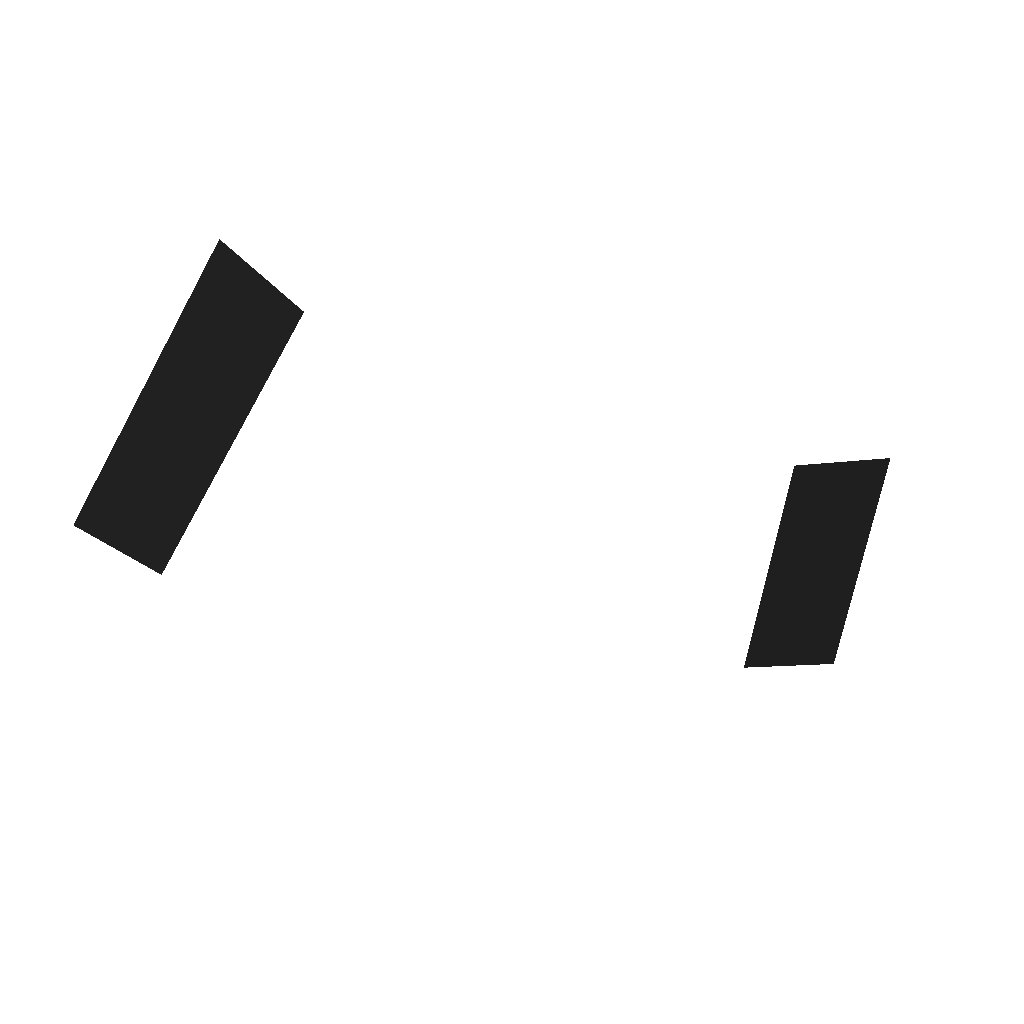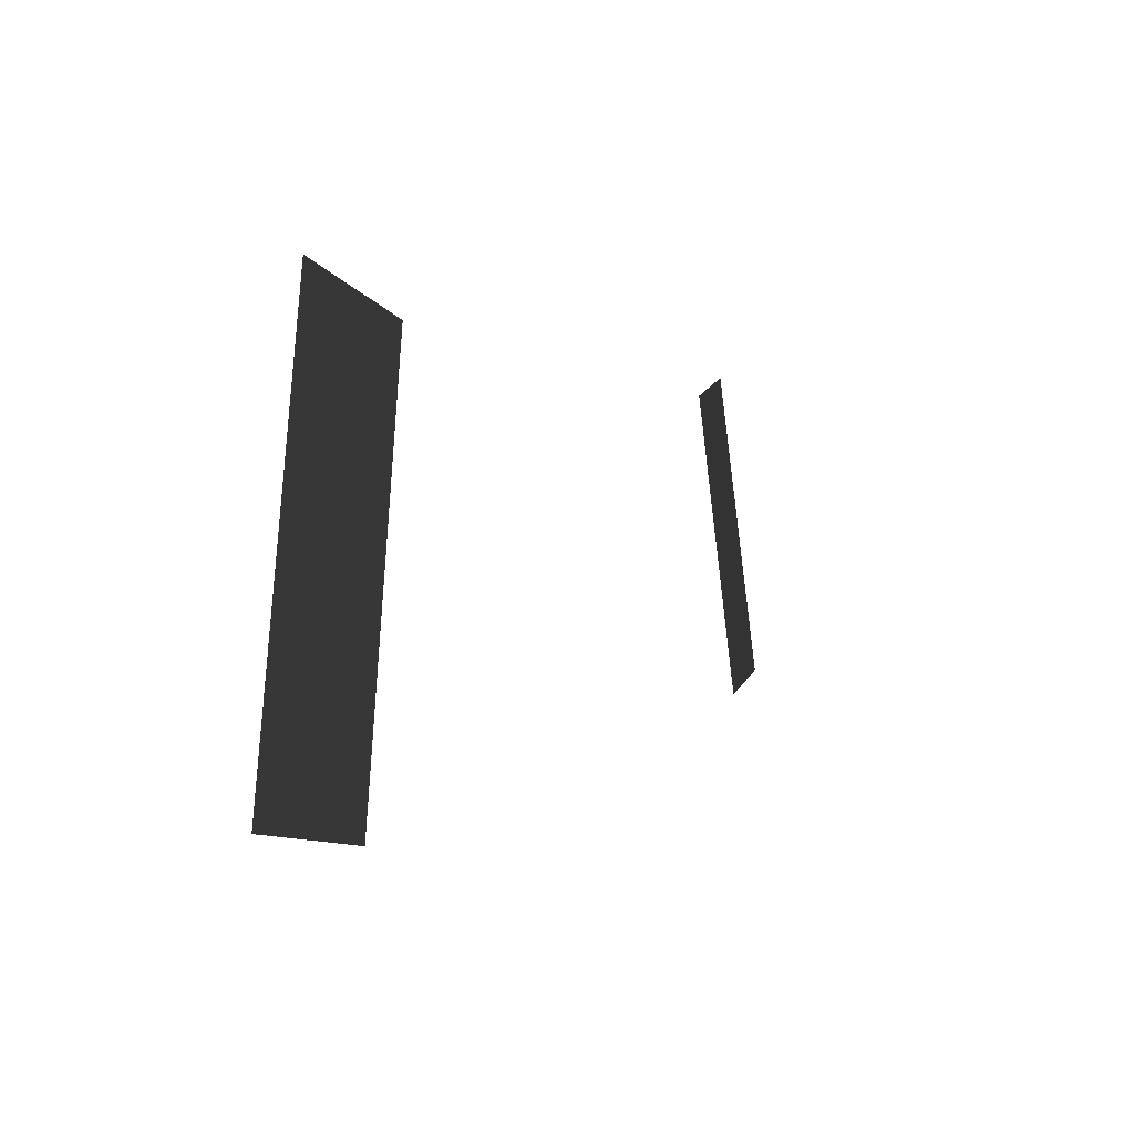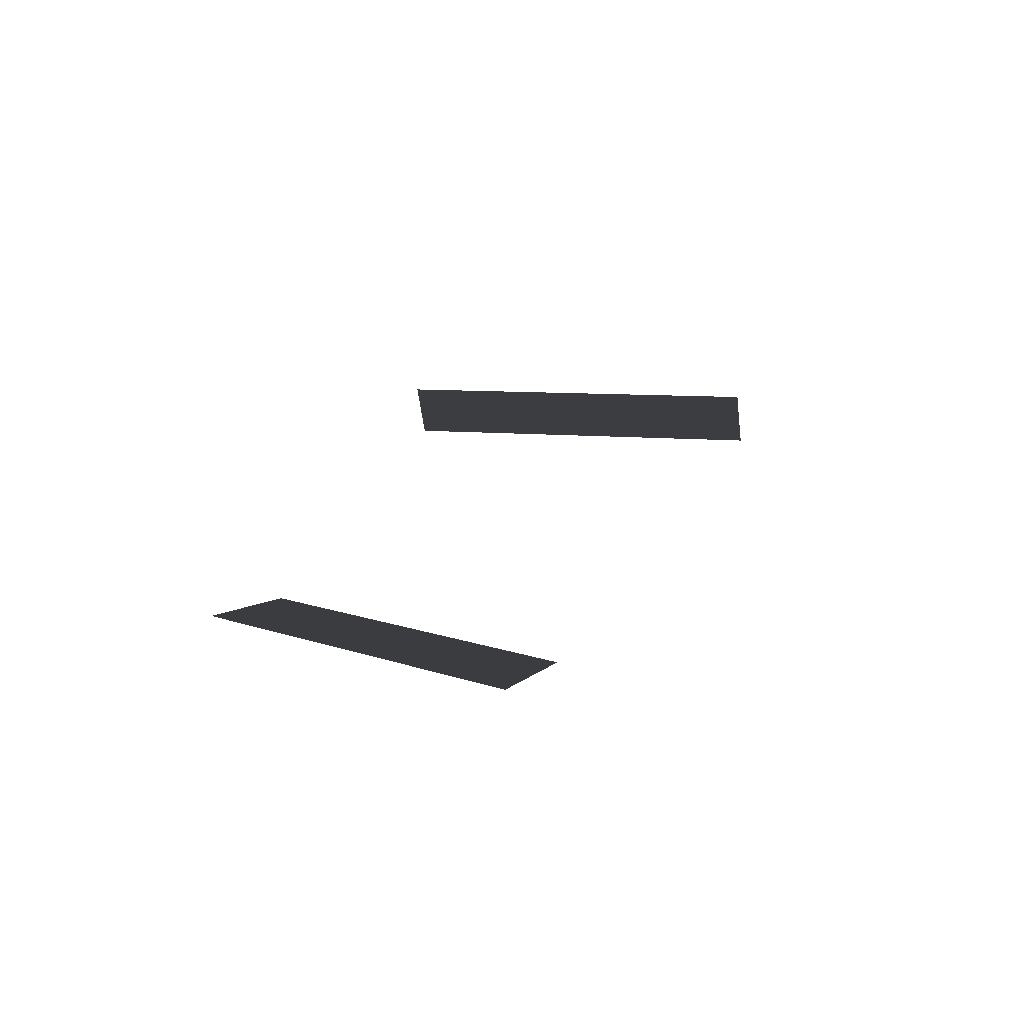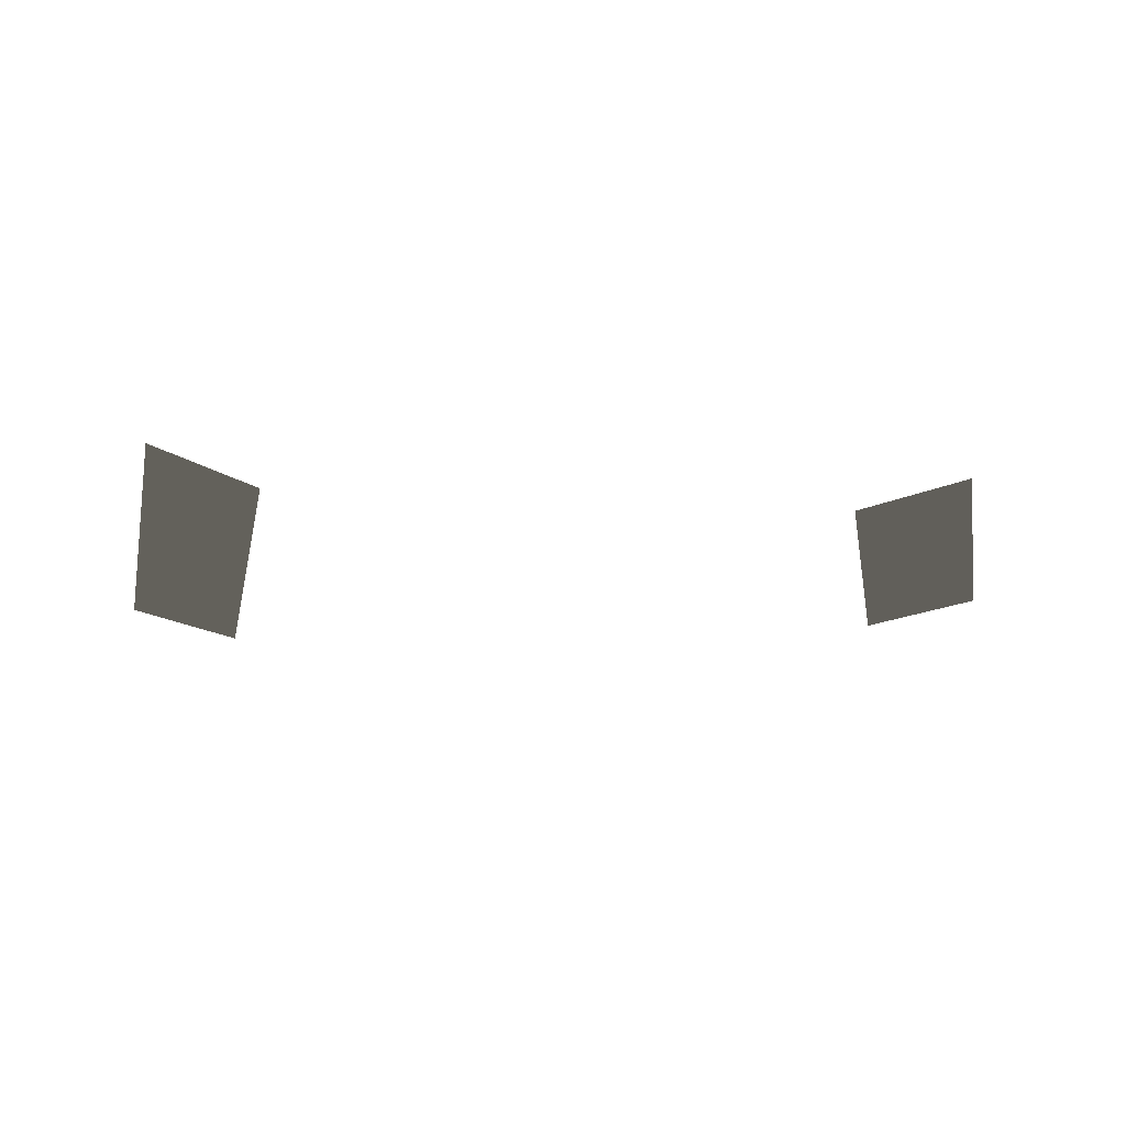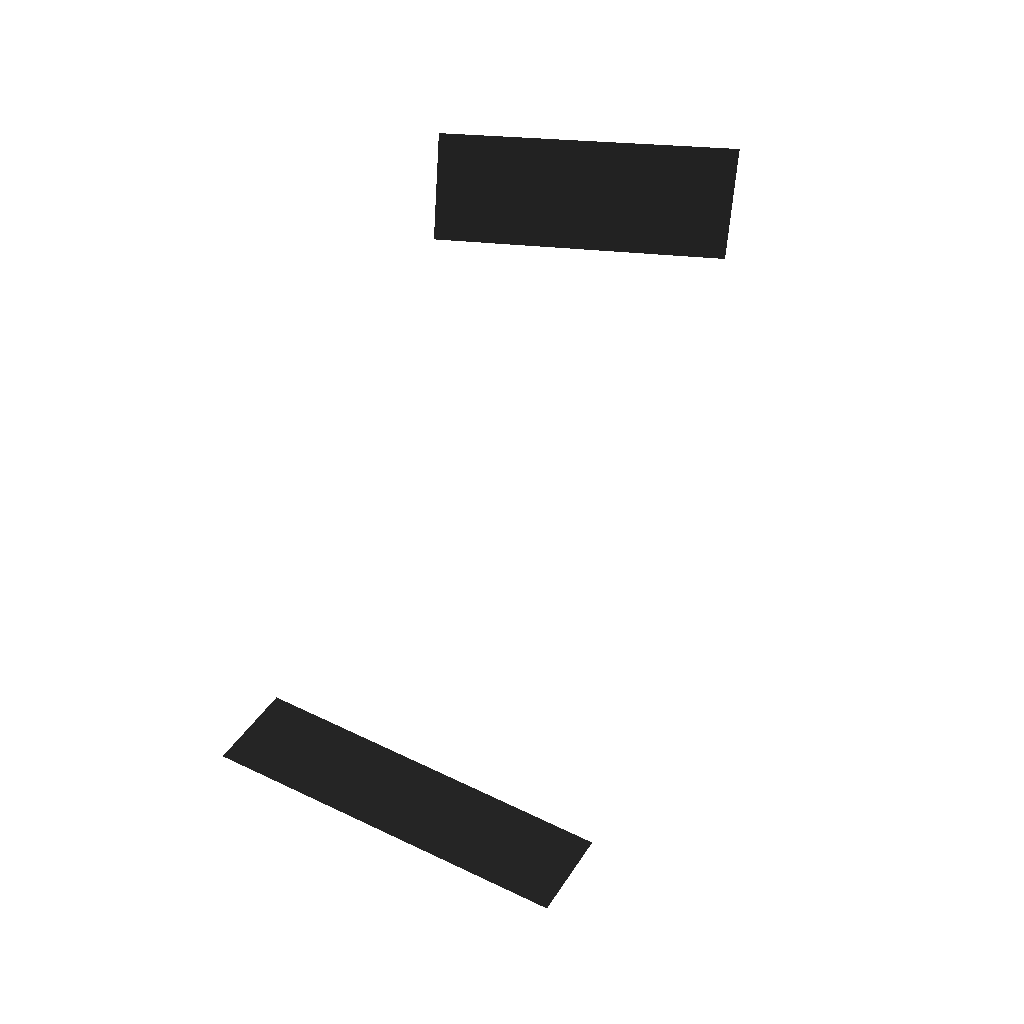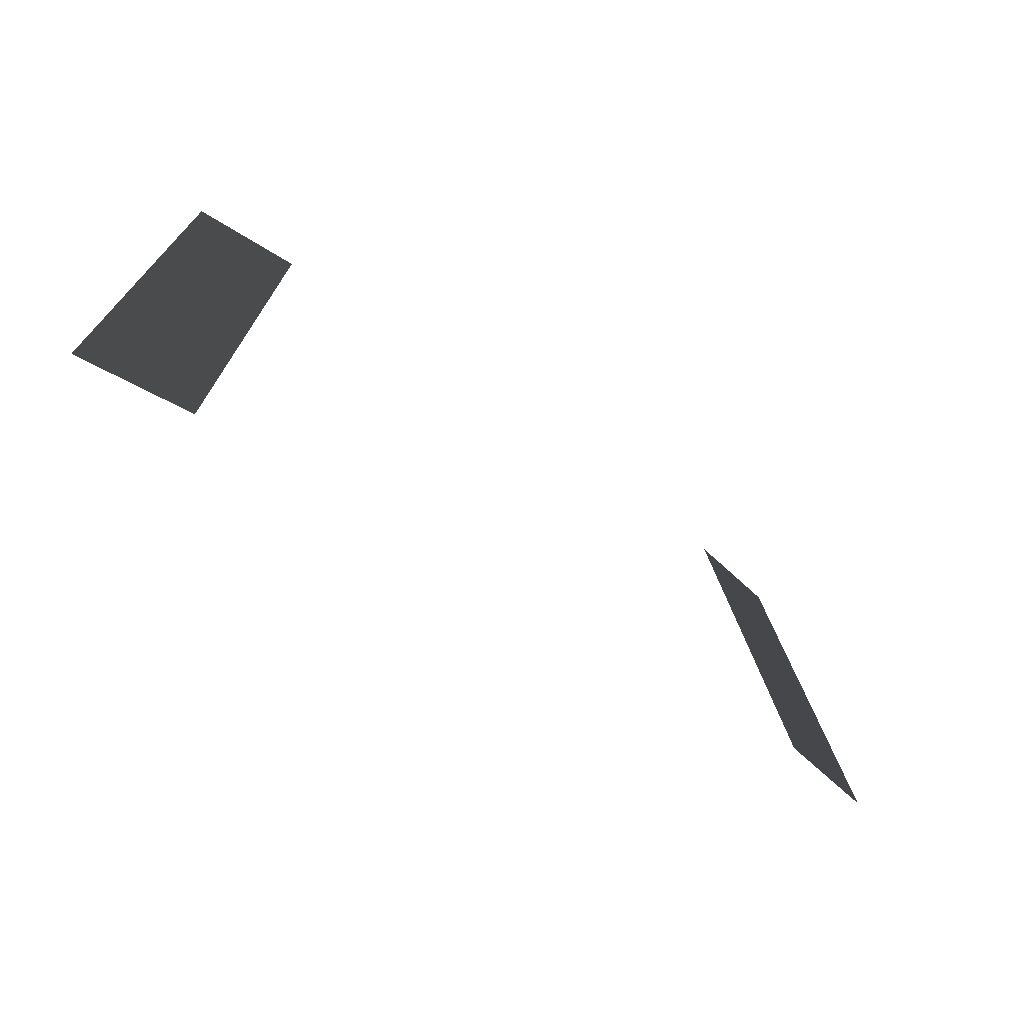
<metadata>
{"format":"obj","ext":"obj","renderer":"f3d","projection":"perspective","resolution":1024,"background":"white","views":[{"elev":-49.8,"azim":-20.7,"up":"+Y"},{"elev":-2.0,"azim":-62.0,"up":"+Z"},{"elev":20.8,"azim":102.8,"up":"+Y"},{"elev":-22.4,"azim":-4.9,"up":"+Y"},{"elev":-74.6,"azim":70.7,"up":"+Y"},{"elev":-60.3,"azim":-37.6,"up":"+Z"}]}
</metadata>
<code>
v 458.3 -37.74 71.96
v 348.3 -37.32 469.8
v 607.1 -6.12 103.2
v 487.7 -6.12 510.8
v 226.3 -6.12 920.3
v 105.6 -36.48 859.9
v -599.5 -6.12 -37.74
v -519.4 -6.12 524.5
v -453.8 -37.74 -59.87
v -385.7 -37.32 474.4
v -156.9 -36.48 825.7
v -280.3 -6.12 879.2
v 490.9 -6.12 -377
v 309.4 -6.12 -812.8
v 331.8 -29.82 -362.1
v 163.6 -21.48 -774.5
v 508.5 -6.12 -39.97
v 342.8 -33.99 -36.85
v -341.4 -31.32 -489.2
v -86.54 -24.48 -756.7
v -486.6 -6.12 -540.1
v -221.6 -6.12 -831.8
v -446.3 -34.74 -148.1
v -596.7 -6.12 -186.8
g Group_001
f 1 2 4 3
g Group_002
g Group_003
f 7 8 10 9
g Group_004
g Group_005
g Group_006
g Group_007
g Group_008
g Group_009
g Group_010

</code>
